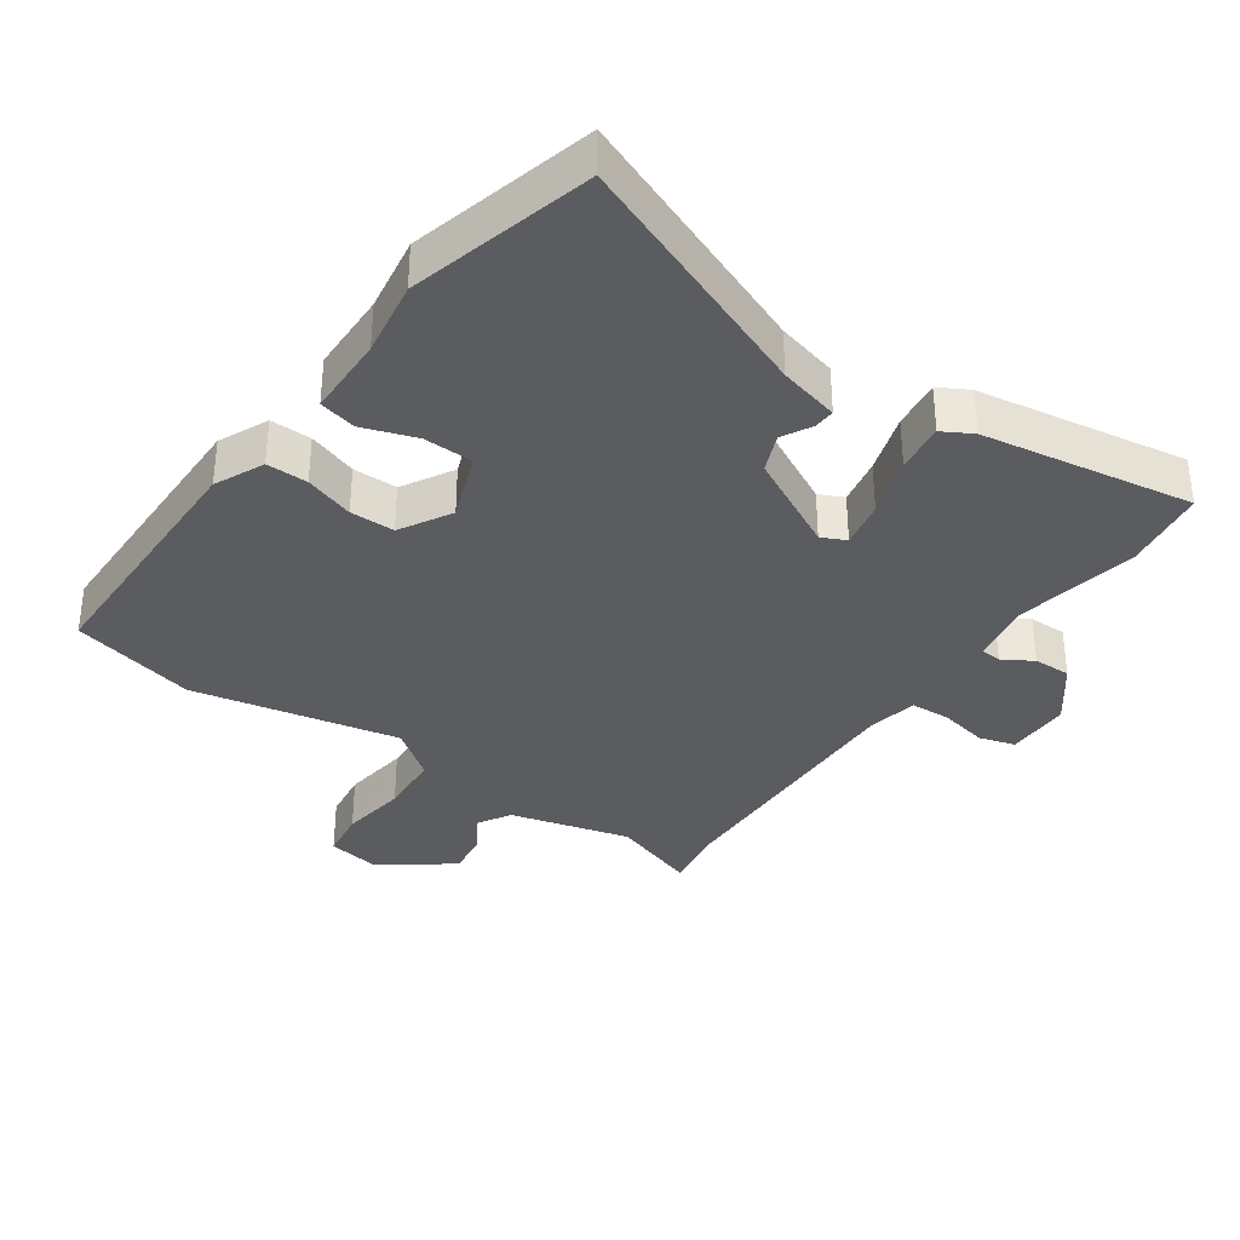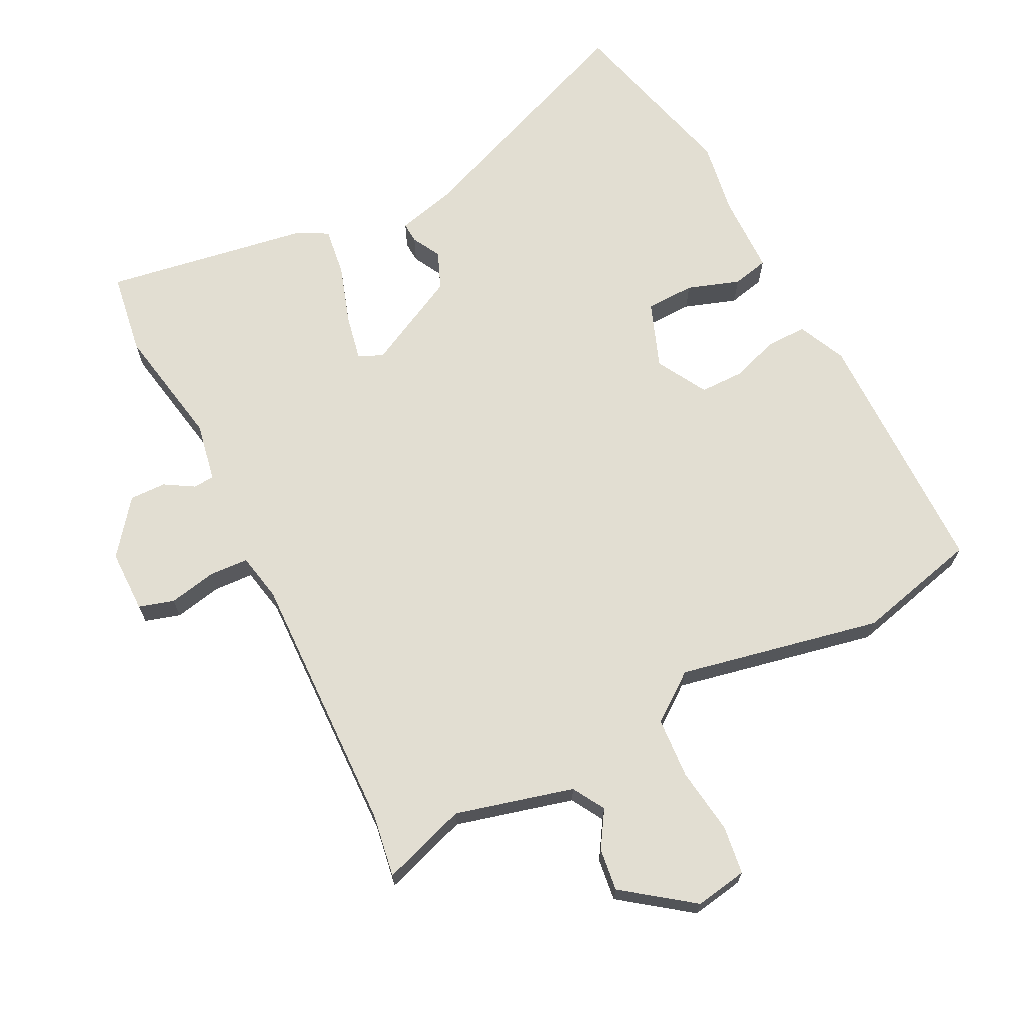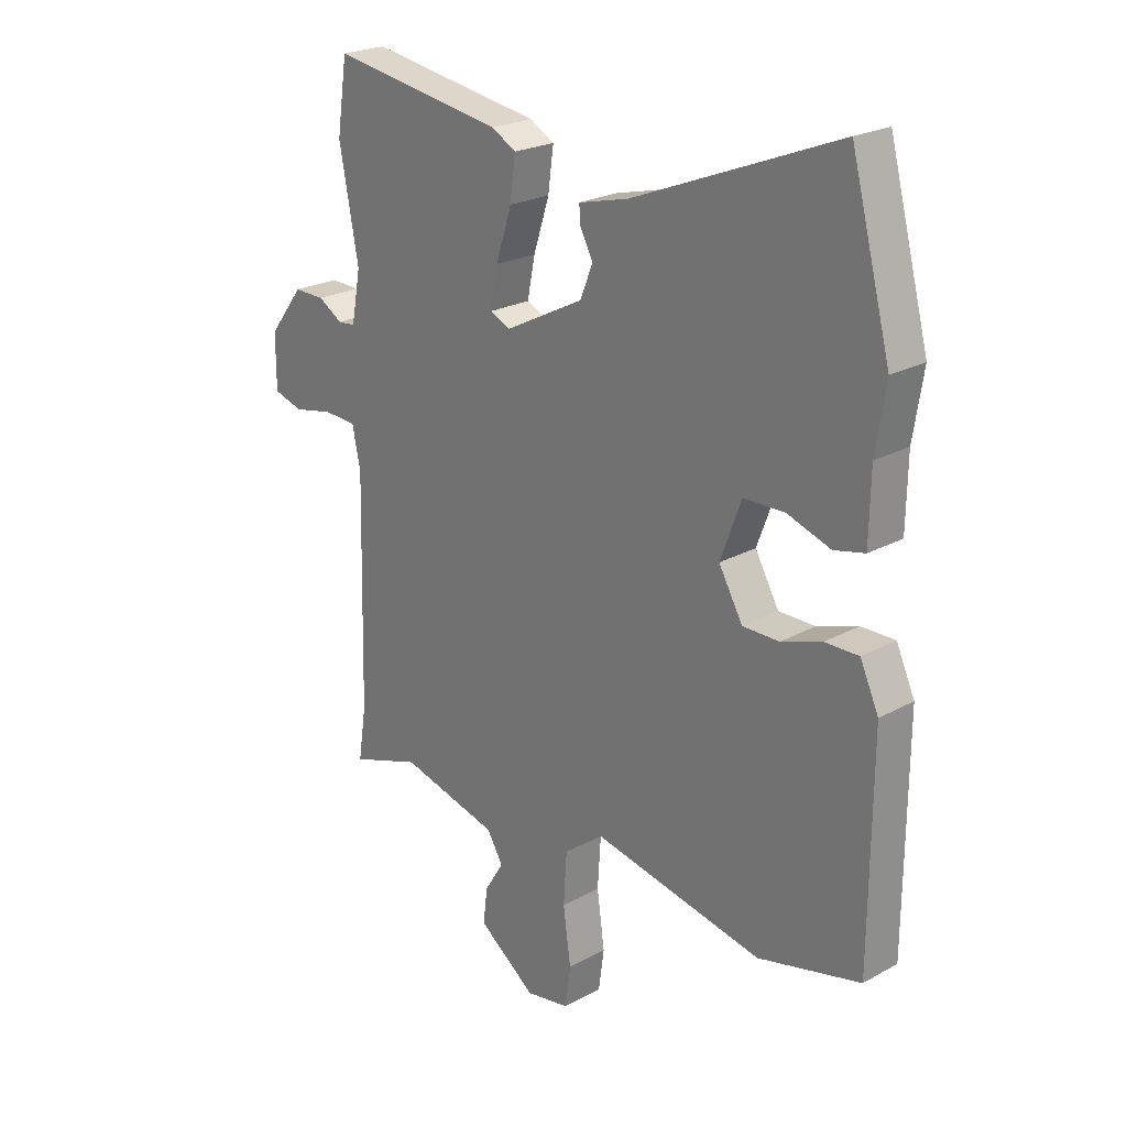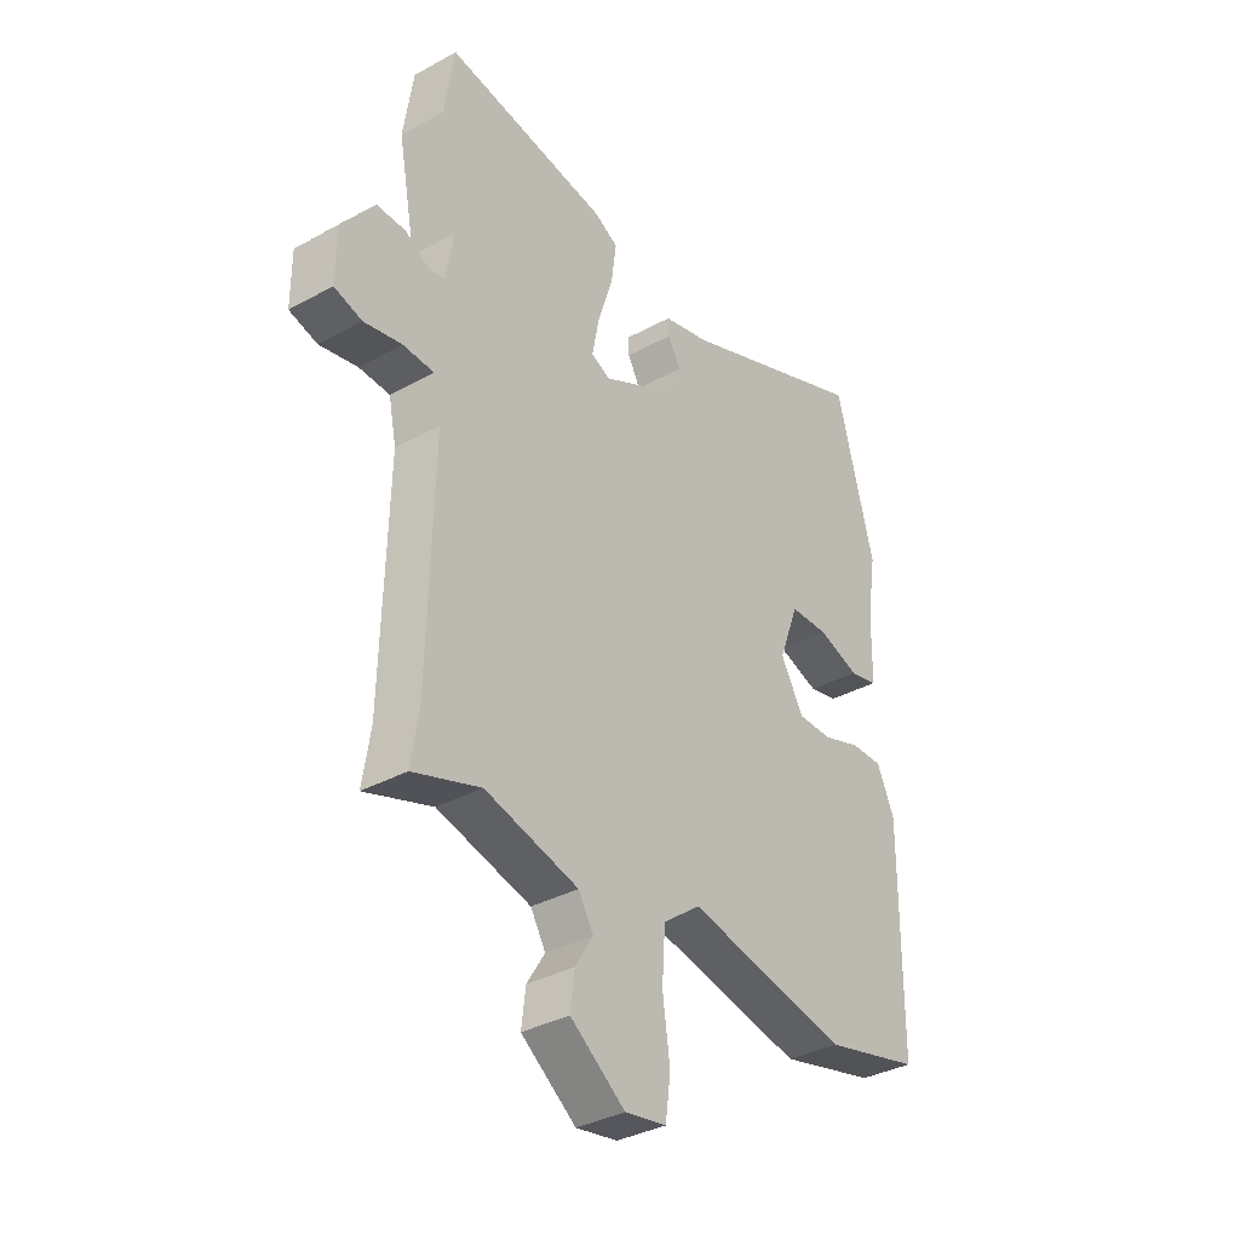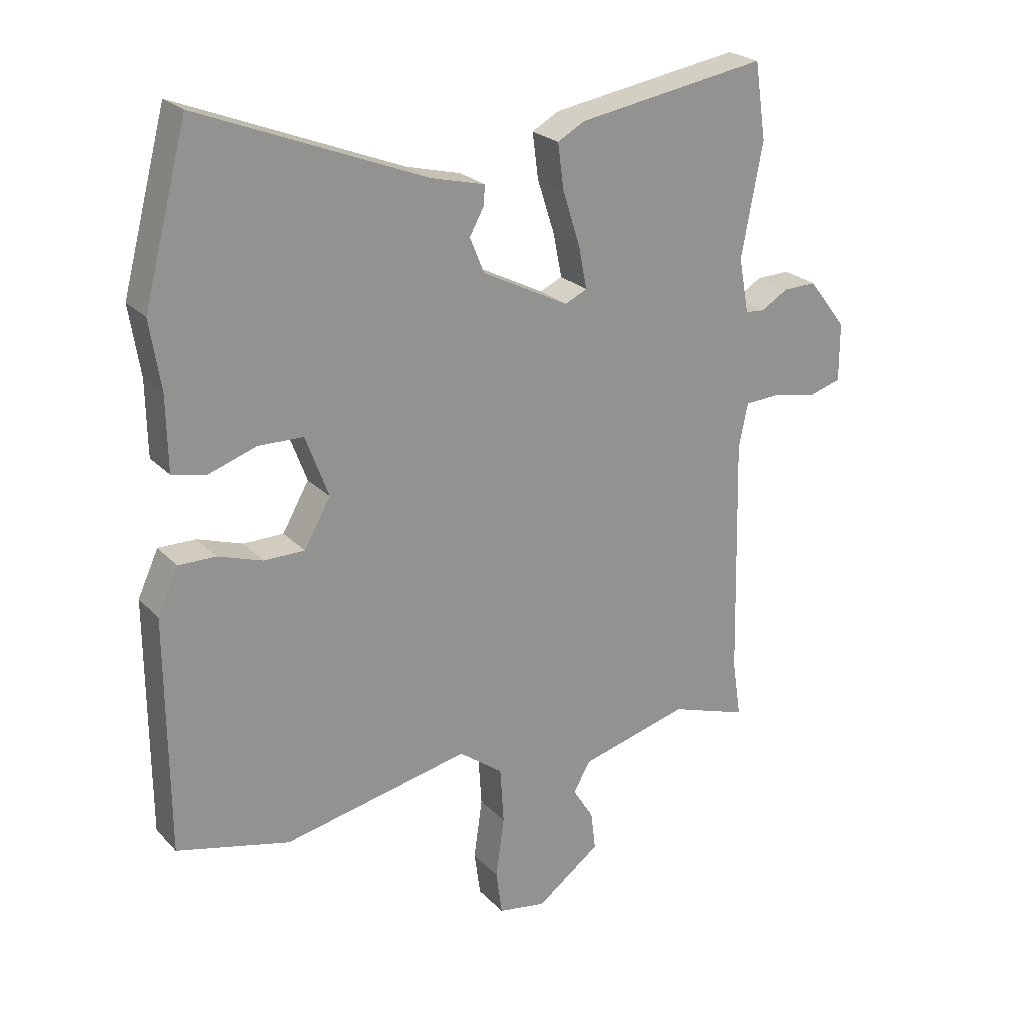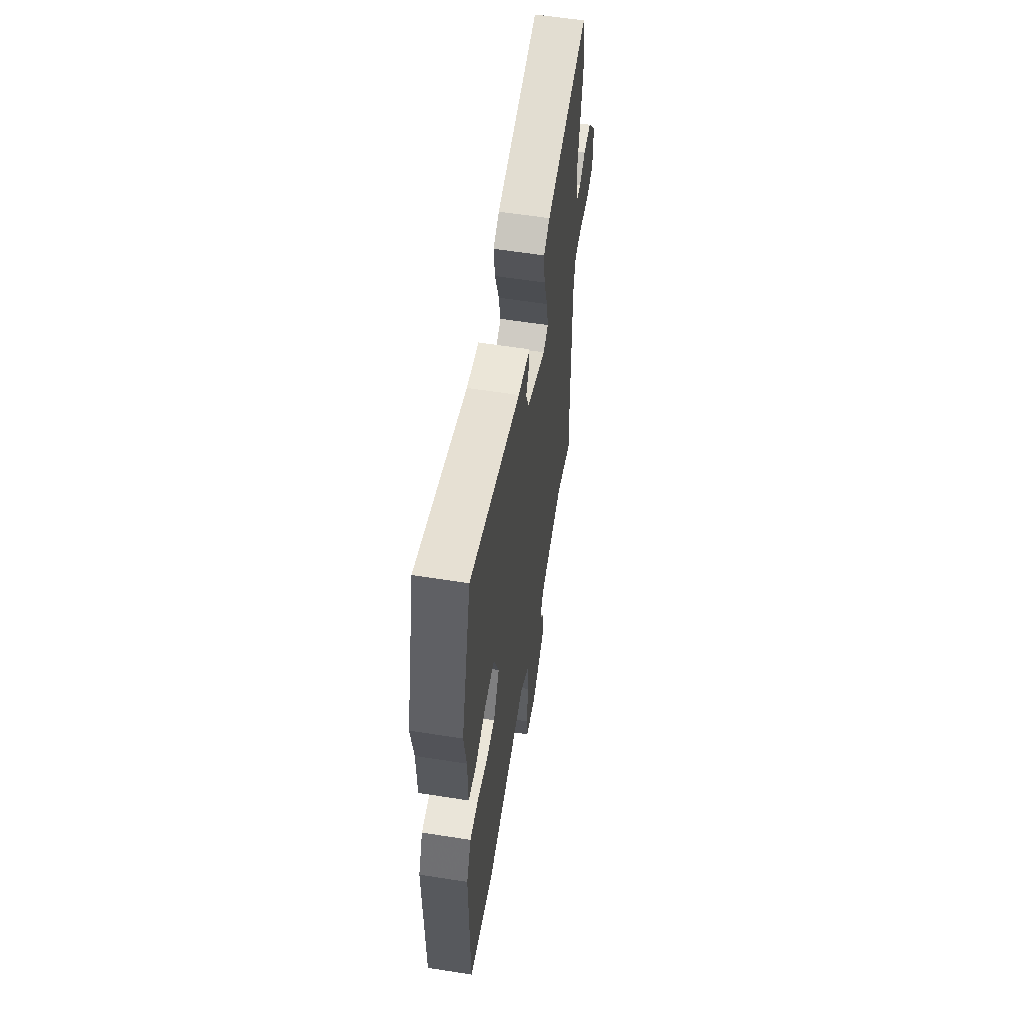
<metadata>
{"format":"obj","ext":"obj","renderer":"f3d","projection":"perspective","resolution":1024,"background":"white","views":[{"elev":-34.9,"azim":-34.9,"up":"+Y"},{"elev":68.0,"azim":153.4,"up":"+Y"},{"elev":23.2,"azim":-133.0,"up":"+Z"},{"elev":-35.3,"azim":126.0,"up":"+Z"},{"elev":23.9,"azim":-31.9,"up":"+Z"},{"elev":59.0,"azim":-80.8,"up":"+Z"}]}
</metadata>
<code>
v -0.538 0.07 0.355
v -0.465 0.07 0.631
v -0.091 0.07 0.482
v 0 0.07 0.459
v -0.002 0.07 0.427
v -0.026 0.07 0.383
v -0.002 0.07 0.325
v 0.142 0.07 0.251
v 0.179 0.07 0.268
v 0.165 0.07 0.339
v 0.136 0.07 0.429
v 0.126 0.07 0.504
v 0.171 0.07 0.529
v 0.488 0.07 0.58
v 0.507 0.07 0.453
v 0.472 0.07 0.266
v 0.489 0.07 0.175
v 0.521 0.07 0.172
v 0.566 0.07 0.199
v 0.622 0.07 0.2
v 0.686 0.07 0.117
v 0.686 0.07 0.02
v 0.632 0.07 0.004
v 0.559 0.07 0.019
v 0.499 0.07 0.016
v 0.484 0.07 -0.057
v 0.494 0.07 -0.463
v 0.509 0.07 -0.559
v 0.379 0.07 -0.515
v 0.198 0.07 -0.562
v 0.169 0.07 -0.611
v 0.204 0.07 -0.667
v 0.212 0.07 -0.732
v 0.106 0.07 -0.81
v 0.026 0.07 -0.796
v 0.016 0.07 -0.722
v 0.03 0.07 -0.621
v 0.024 0.07 -0.527
v -0.049 0.07 -0.472
v -0.36 0.07 -0.535
v -0.548 0.07 -0.488
v -0.55 0.07 -0.097
v -0.516 0.07 -0.023
v -0.454 0.07 -0.024
v -0.38 0.07 -0.049
v -0.313 0.07 -0.049
v -0.269 0.07 0.028
v -0.307 0.07 0.13
v -0.382 0.07 0.132
v -0.462 0.07 0.105
v -0.518 0.07 0.118
v -0.52 0.07 0.241
v -0.538 0 0.355
v -0.465 0 0.631
v -0.091 0 0.482
v 0 0 0.459
v -0.002 0 0.427
v -0.026 0 0.383
v -0.002 0 0.325
v 0.142 0 0.251
v 0.179 0 0.268
v 0.165 0 0.339
v 0.136 0 0.429
v 0.126 0 0.504
v 0.171 0 0.529
v 0.488 0 0.58
v 0.507 0 0.453
v 0.472 0 0.266
v 0.489 0 0.175
v 0.521 0 0.172
v 0.566 0 0.199
v 0.622 0 0.2
v 0.686 0 0.117
v 0.686 0 0.02
v 0.632 0 0.004
v 0.559 0 0.019
v 0.499 0 0.016
v 0.484 0 -0.057
v 0.494 0 -0.463
v 0.509 0 -0.559
v 0.379 0 -0.515
v 0.198 0 -0.562
v 0.169 0 -0.611
v 0.204 0 -0.667
v 0.212 0 -0.732
v 0.106 0 -0.81
v 0.026 0 -0.796
v 0.016 0 -0.722
v 0.03 0 -0.621
v 0.024 0 -0.527
v -0.049 0 -0.472
v -0.36 0 -0.535
v -0.548 0 -0.488
v -0.55 0 -0.097
v -0.516 0 -0.023
v -0.454 0 -0.024
v -0.38 0 -0.049
v -0.313 0 -0.049
v -0.269 0 0.028
v -0.307 0 0.13
v -0.382 0 0.132
v -0.462 0 0.105
v -0.518 0 0.118
v -0.52 0 0.241
f 49 50 51 52
f 48 49 52 1
f 42 43 44 45
f 42 45 46
f 39 40 41 42
f 39 42 46
f 38 39 46 47
f 34 35 36 37
f 34 37 38
f 31 32 33 34
f 31 34 38
f 30 31 38 47
f 27 28 29
f 26 27 29 30
f 25 26 30 47
f 21 22 23 24
f 18 19 20 21
f 17 18 21 24
f 13 14 15 16
f 13 16 17
f 10 11 12 13
f 9 10 13 17
f 8 9 17 24
f 3 4 5 6
f 3 6 7
f 48 1 2 3
f 48 3 7
f 24 25 47 48
f 7 8 24 48
f 104 103 102 101
f 53 104 101 100
f 97 96 95 94
f 98 97 94
f 94 93 92 91
f 98 94 91
f 99 98 91 90
f 89 88 87 86
f 90 89 86
f 86 85 84 83
f 90 86 83
f 99 90 83 82
f 81 80 79
f 82 81 79 78
f 99 82 78 77
f 76 75 74 73
f 73 72 71 70
f 76 73 70 69
f 68 67 66 65
f 69 68 65
f 65 64 63 62
f 69 65 62 61
f 76 69 61 60
f 58 57 56 55
f 59 58 55
f 55 54 53 100
f 59 55 100
f 100 99 77 76
f 100 76 60 59
f 1 53 54 2
f 2 54 55 3
f 3 55 56 4
f 4 56 57 5
f 5 57 58 6
f 6 58 59 7
f 7 59 60 8
f 8 60 61 9
f 9 61 62 10
f 10 62 63 11
f 11 63 64 12
f 12 64 65 13
f 13 65 66 14
f 14 66 67 15
f 15 67 68 16
f 16 68 69 17
f 17 69 70 18
f 18 70 71 19
f 19 71 72 20
f 20 72 73 21
f 21 73 74 22
f 22 74 75 23
f 23 75 76 24
f 24 76 77 25
f 25 77 78 26
f 26 78 79 27
f 27 79 80 28
f 28 80 81 29
f 29 81 82 30
f 30 82 83 31
f 31 83 84 32
f 32 84 85 33
f 33 85 86 34
f 34 86 87 35
f 35 87 88 36
f 36 88 89 37
f 37 89 90 38
f 38 90 91 39
f 39 91 92 40
f 40 92 93 41
f 41 93 94 42
f 42 94 95 43
f 43 95 96 44
f 44 96 97 45
f 45 97 98 46
f 46 98 99 47
f 47 99 100 48
f 48 100 101 49
f 49 101 102 50
f 50 102 103 51
f 51 103 104 52
f 52 104 53 1

</code>
